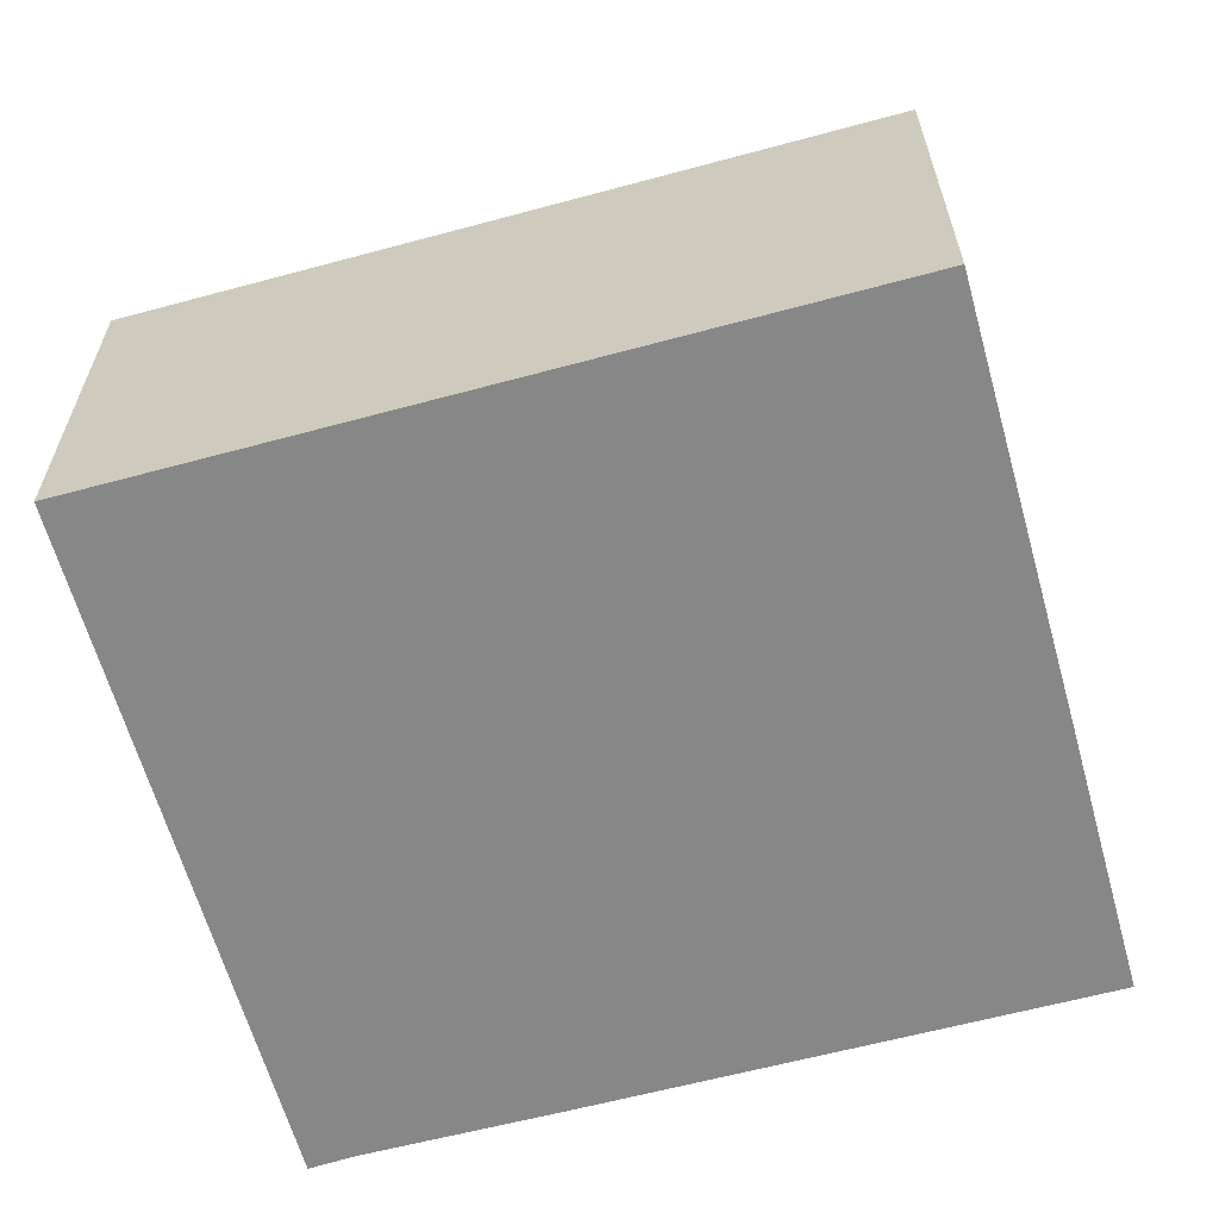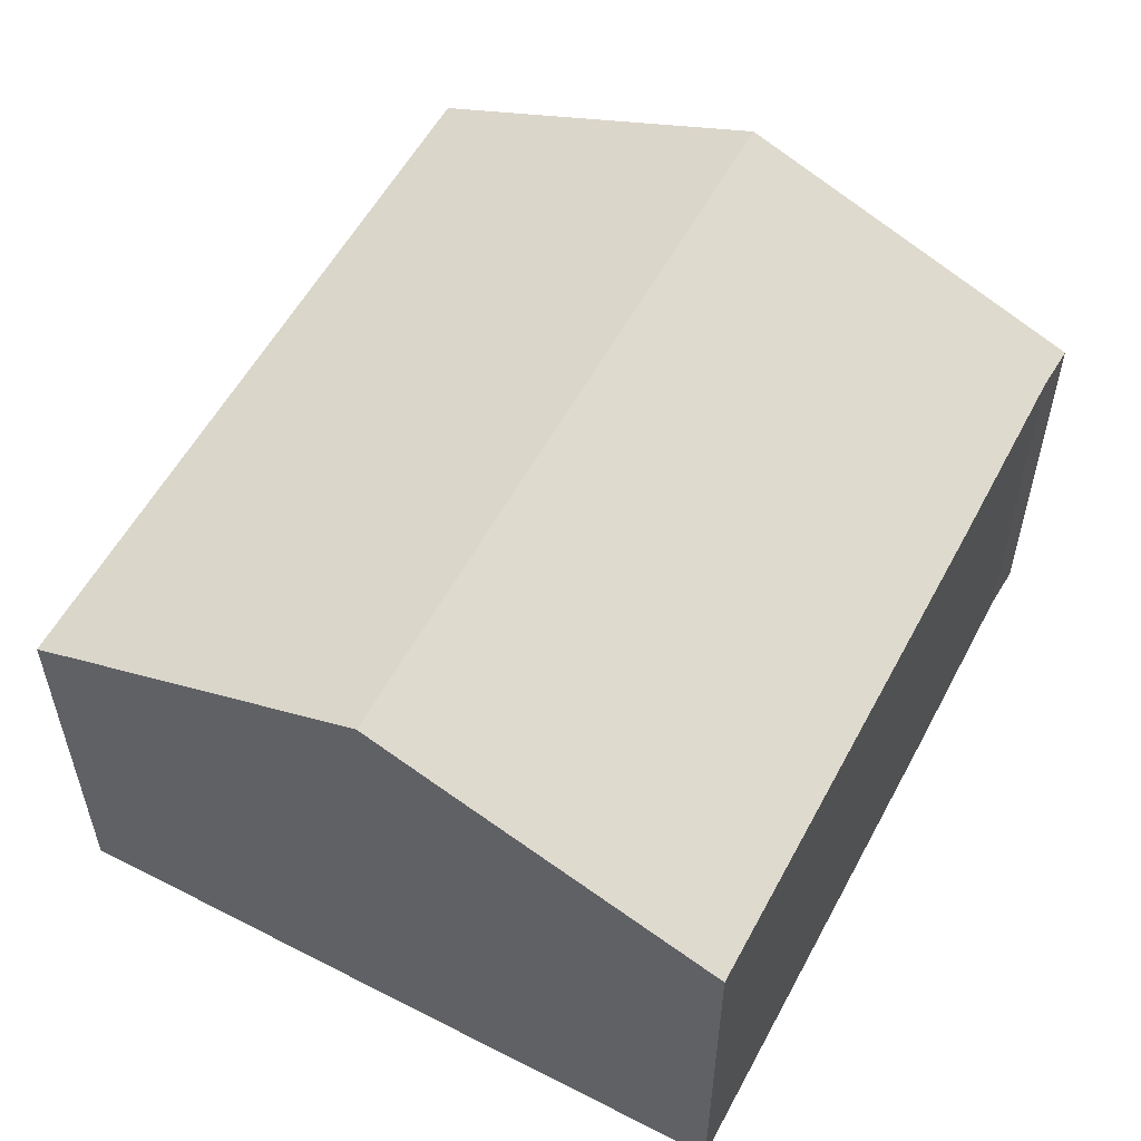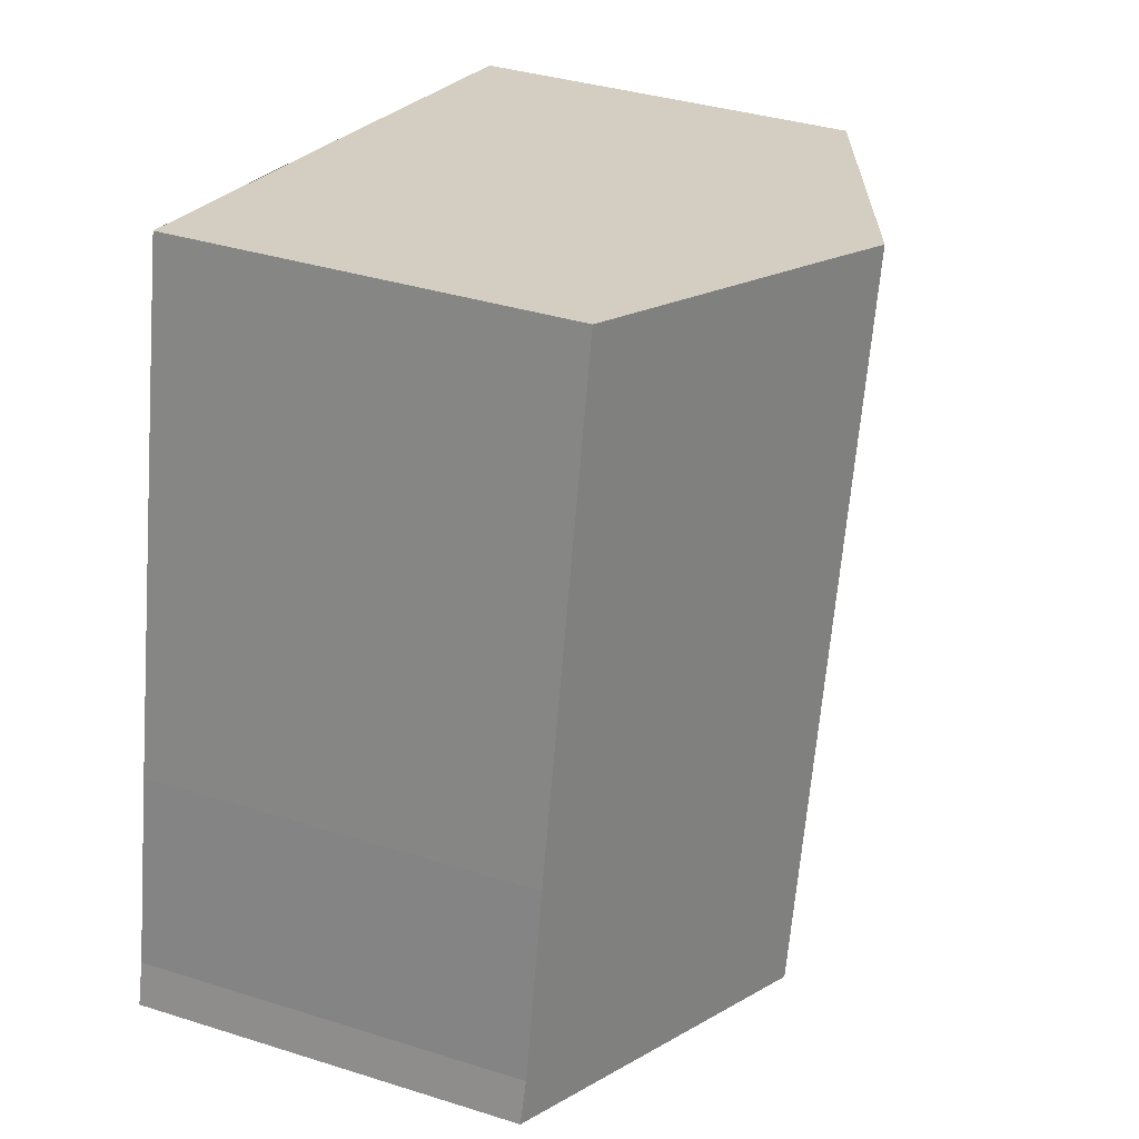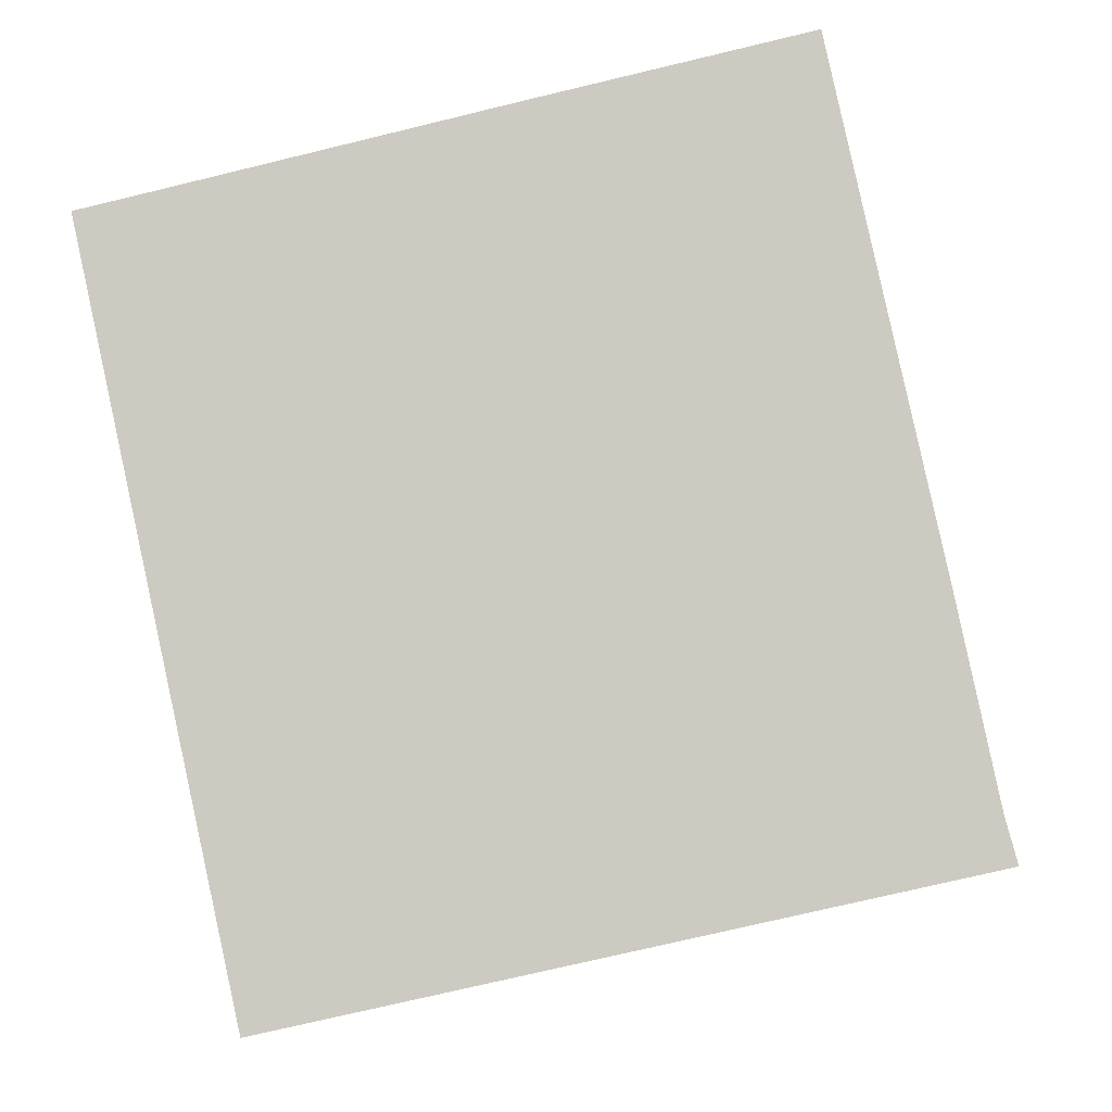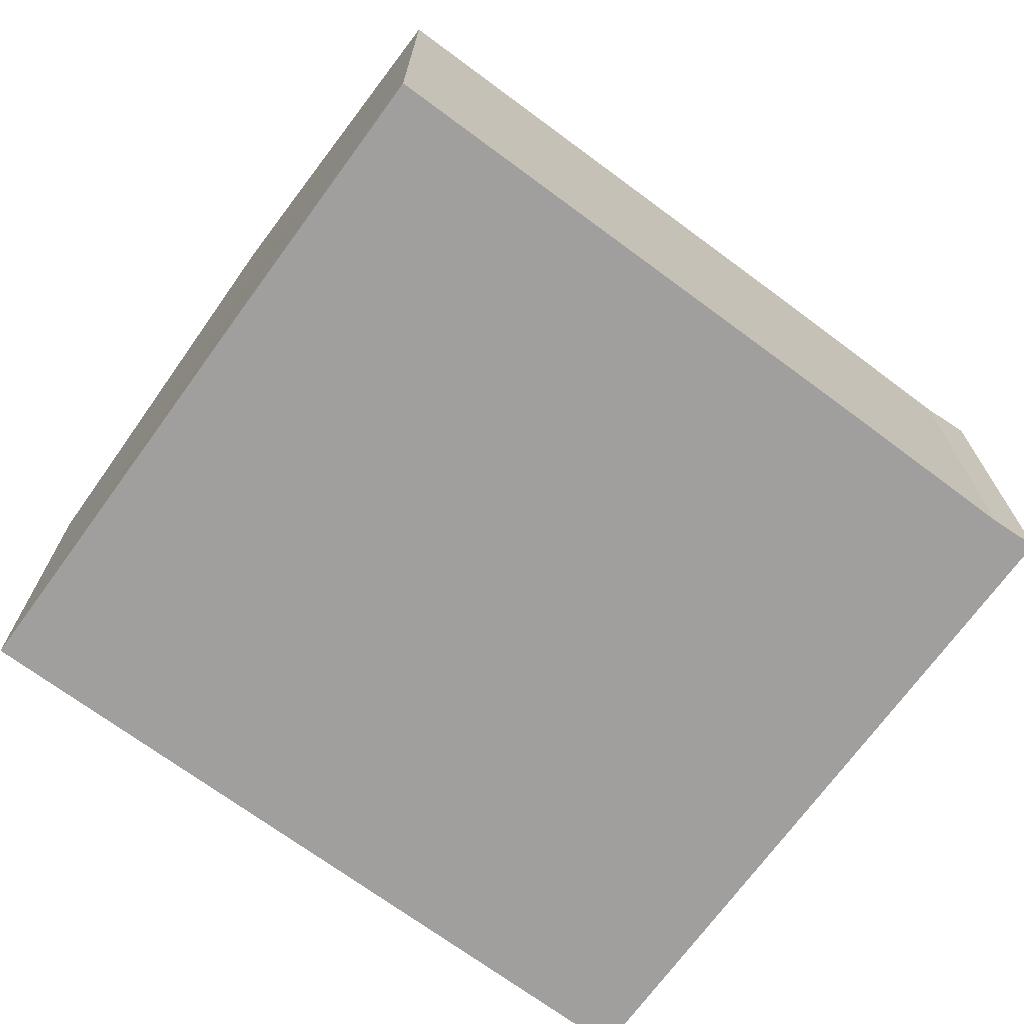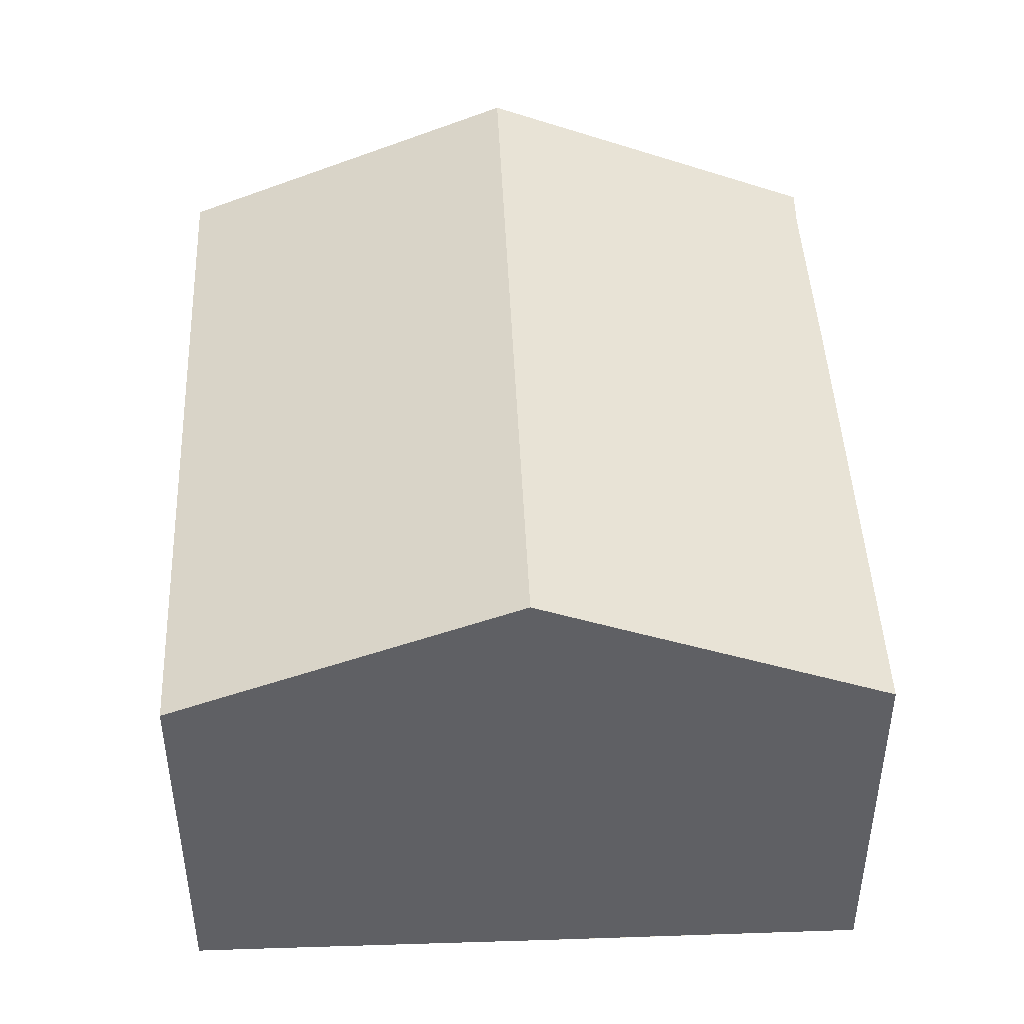
<metadata>
{"format":"obj","ext":"obj","renderer":"f3d","projection":"perspective","resolution":1024,"background":"white","views":[{"elev":-62.5,"azim":-87.1,"up":"+Y"},{"elev":56.2,"azim":15.5,"up":"+Y"},{"elev":36.3,"azim":112.4,"up":"+Z"},{"elev":-5.2,"azim":4.4,"up":"+Z"},{"elev":-71.3,"azim":41.2,"up":"+Y"},{"elev":45.6,"azim":-14.9,"up":"+Y"}]}
</metadata>
<code>
v  12.48 7.166 2.821
v  15.26 7.183 -10.02
v  7.608 9.149 1.731
v  14.5 7.171 -6.449
v  6.242 9.706 1.419
v  15.48 7.166 -10.83
v  9.237 9.706 -12.22
v  0.282 7.164 -1.275
v  3.008 7.171 -13.61
v  0 7.163 4.386e-16
v  0.962 7.555 0.216
v  0.972 7.559 0.218
v  0.962 -1.323e-17 0.216
v  0 0 0
v  0.972 -1.335e-17 0.218
v  6.242 -8.689e-17 1.419
v  12.48 -1.727e-16 2.821
v  7.608 -1.06e-16 1.731
v  14.5 3.949e-16 -6.449
v  15.26 6.134e-16 -10.02
v  15.48 6.631e-16 -10.83
v  9.237 7.482e-16 -12.22
v  3.008 8.331e-16 -13.61
v  0.282 7.807e-17 -1.275
g defaultobject
f 1 2 3
f 2 1 4
f 5 6 7
f 6 5 3
f 6 3 2
f 8 7 9
f 7 8 10
f 7 10 11
f 7 11 12
f 7 12 5
f 10 13 11
f 13 10 14
f 11 15 12
f 15 11 13
f 15 5 12
f 5 15 3
f 3 15 1
f 1 15 16
f 1 16 17
f 17 16 18
f 17 4 1
f 4 17 19
f 4 19 2
f 2 19 20
f 20 6 2
f 6 20 21
f 21 7 6
f 7 21 9
f 9 21 22
f 9 22 23
f 23 8 9
f 8 23 24
f 8 24 10
f 10 24 14
f 20 22 21
f 22 20 19
f 22 19 17
f 22 17 23
f 23 17 18
f 23 18 24
f 24 18 16
f 24 16 15
f 24 15 14
f 14 15 13

</code>
